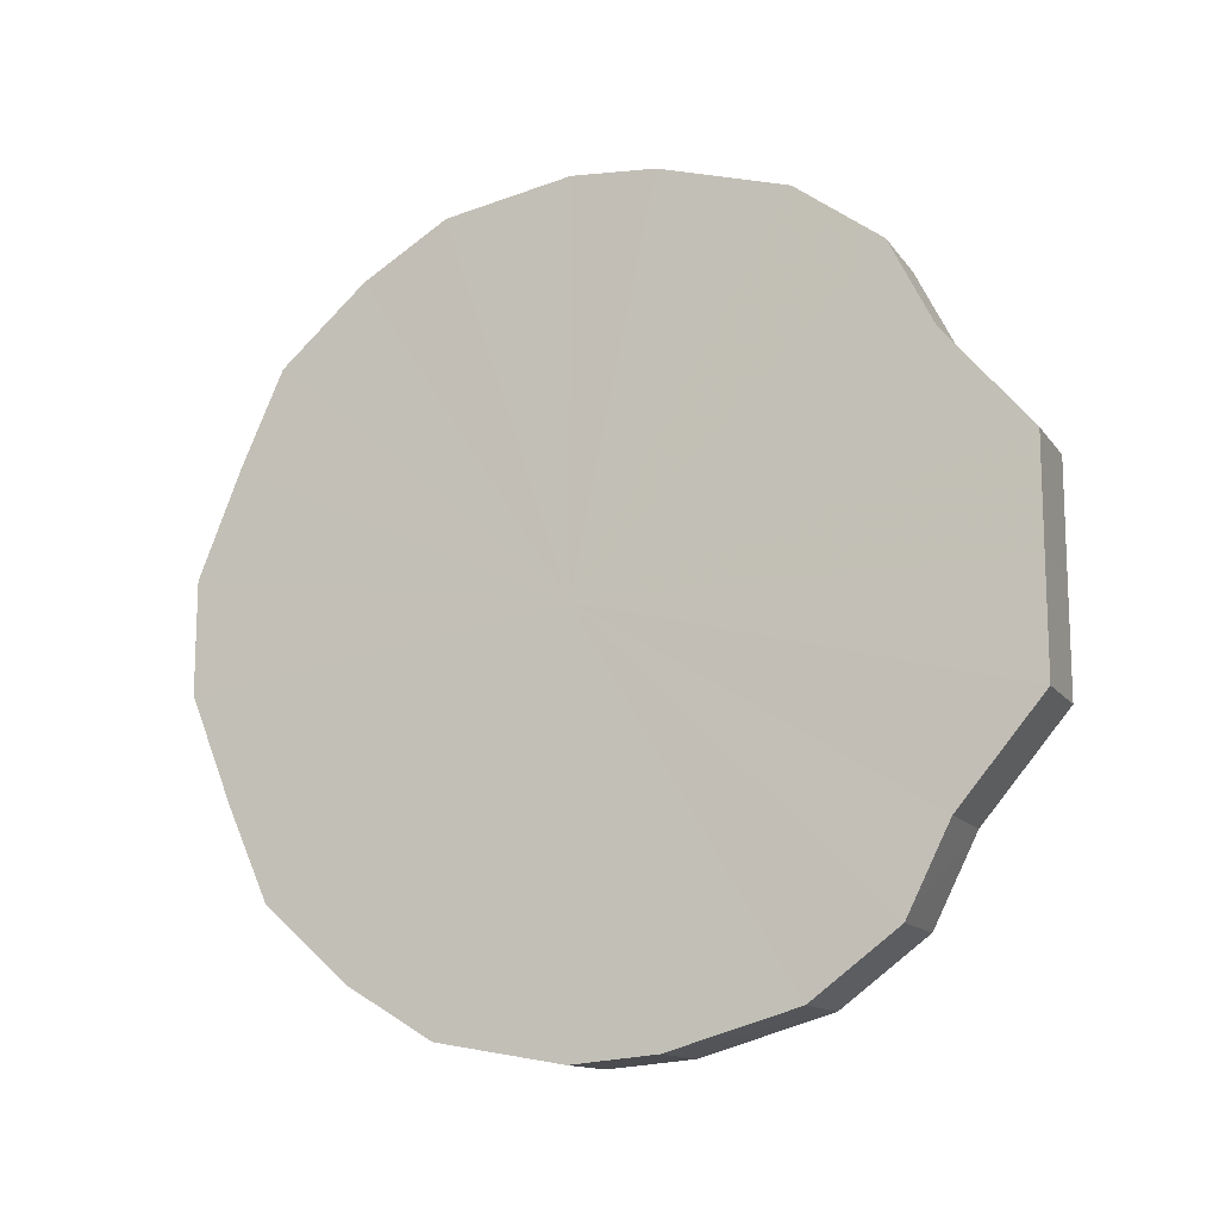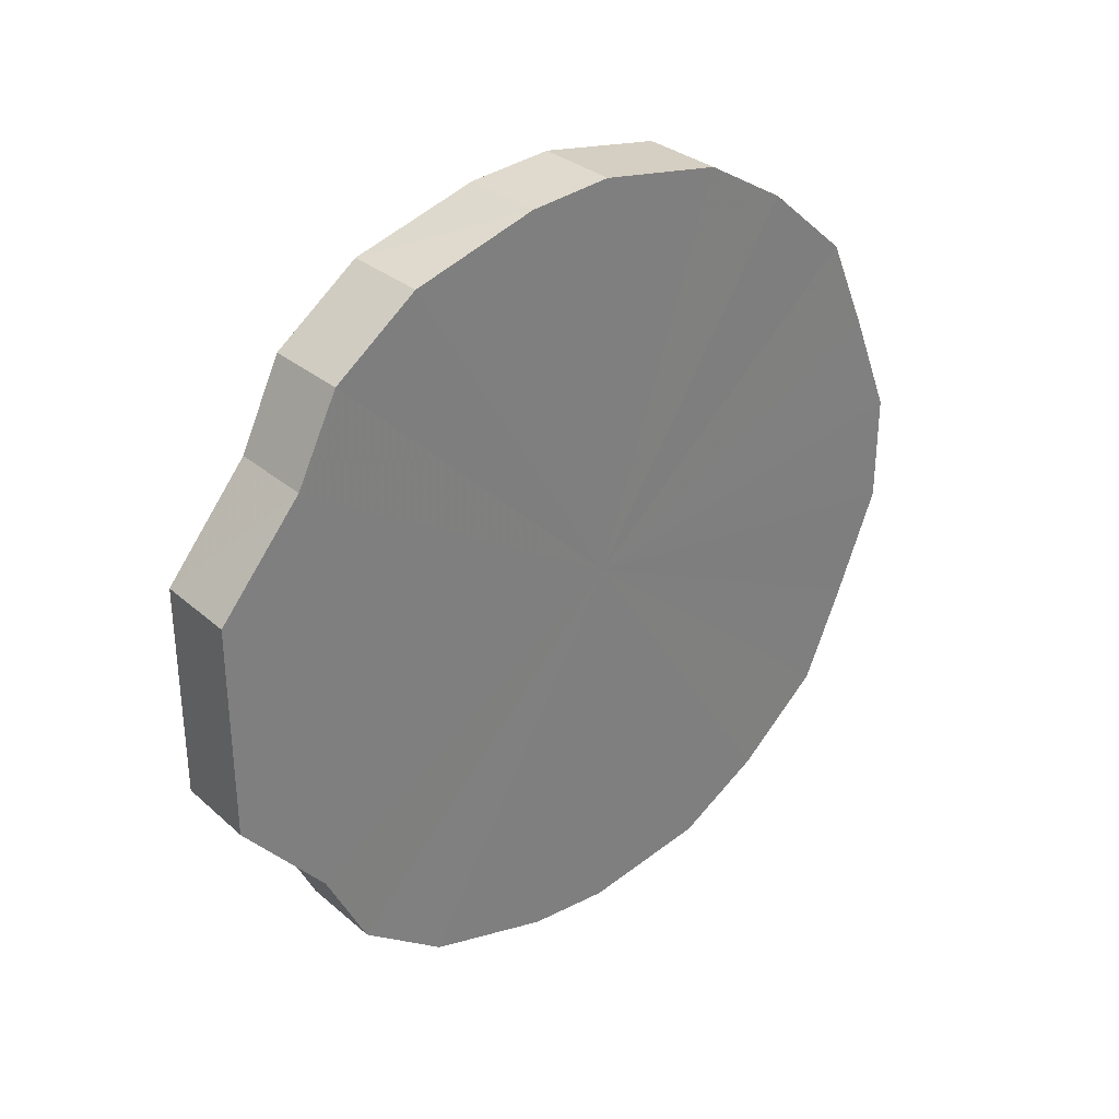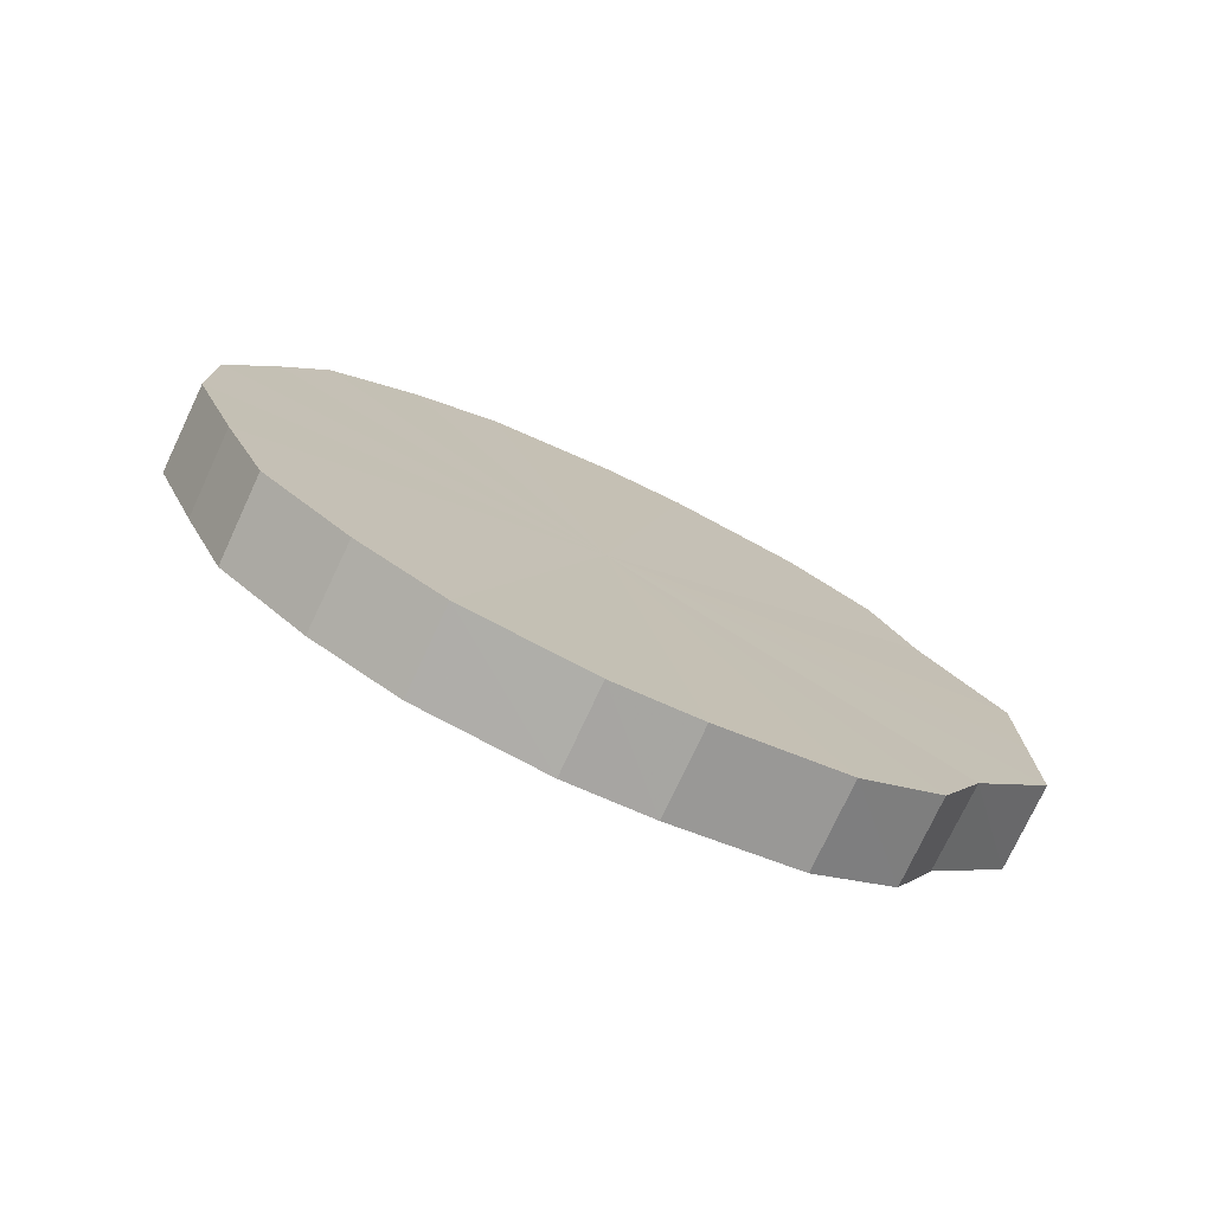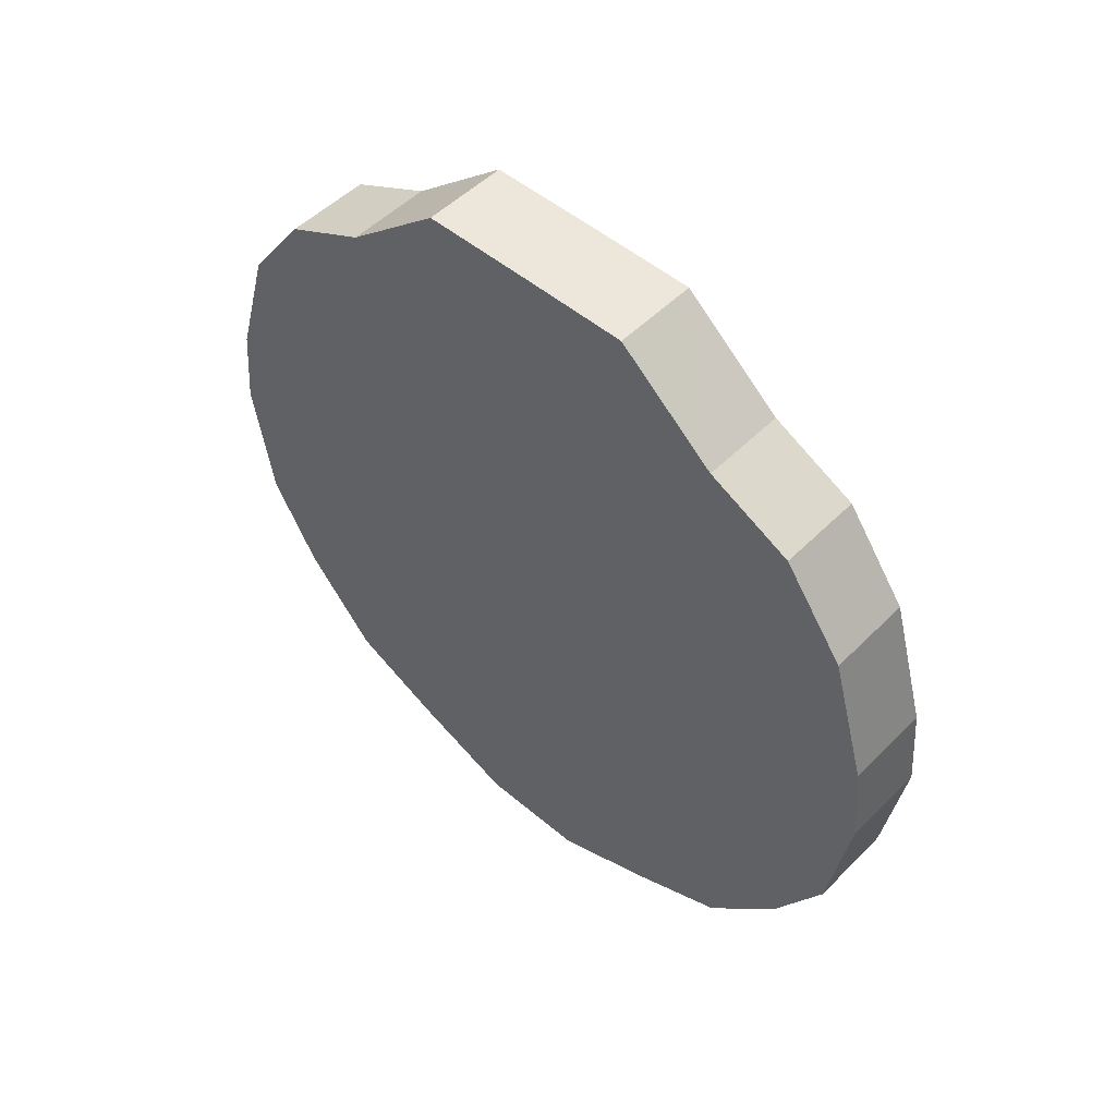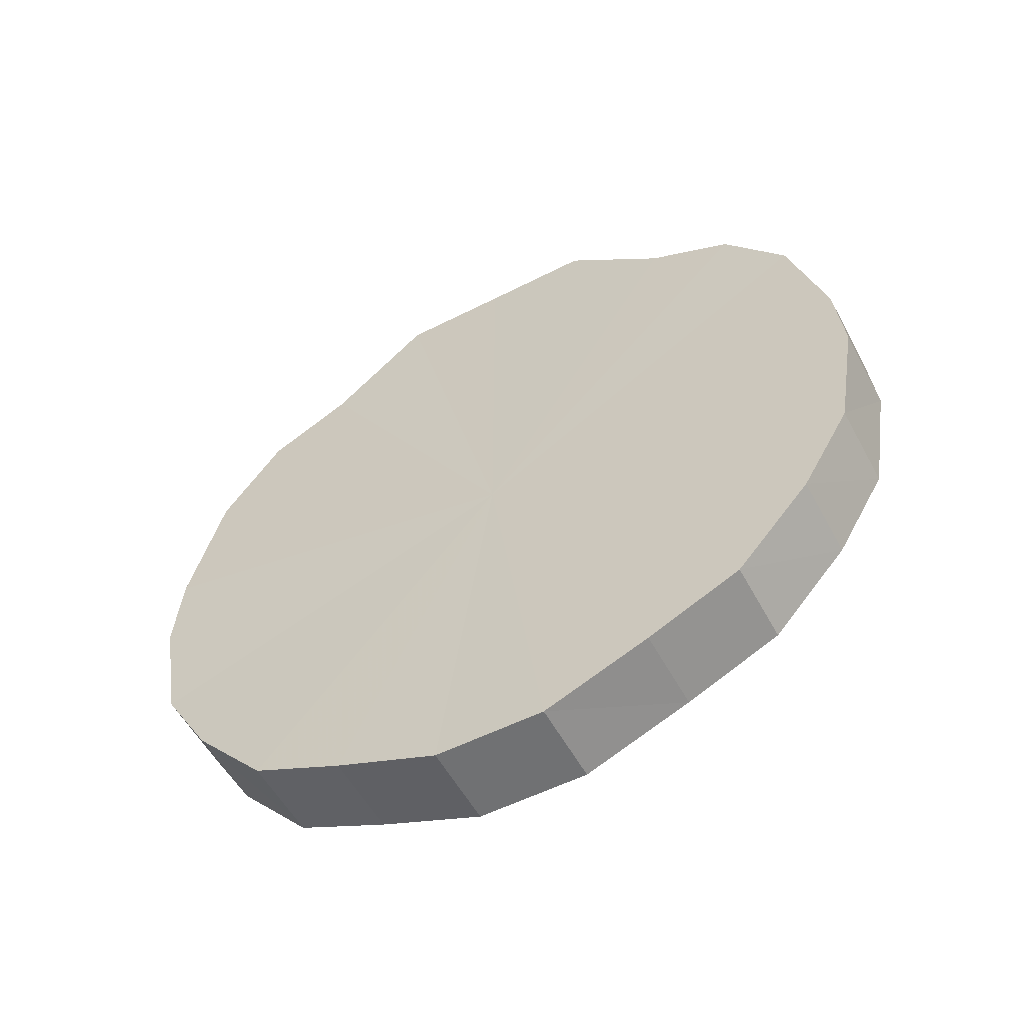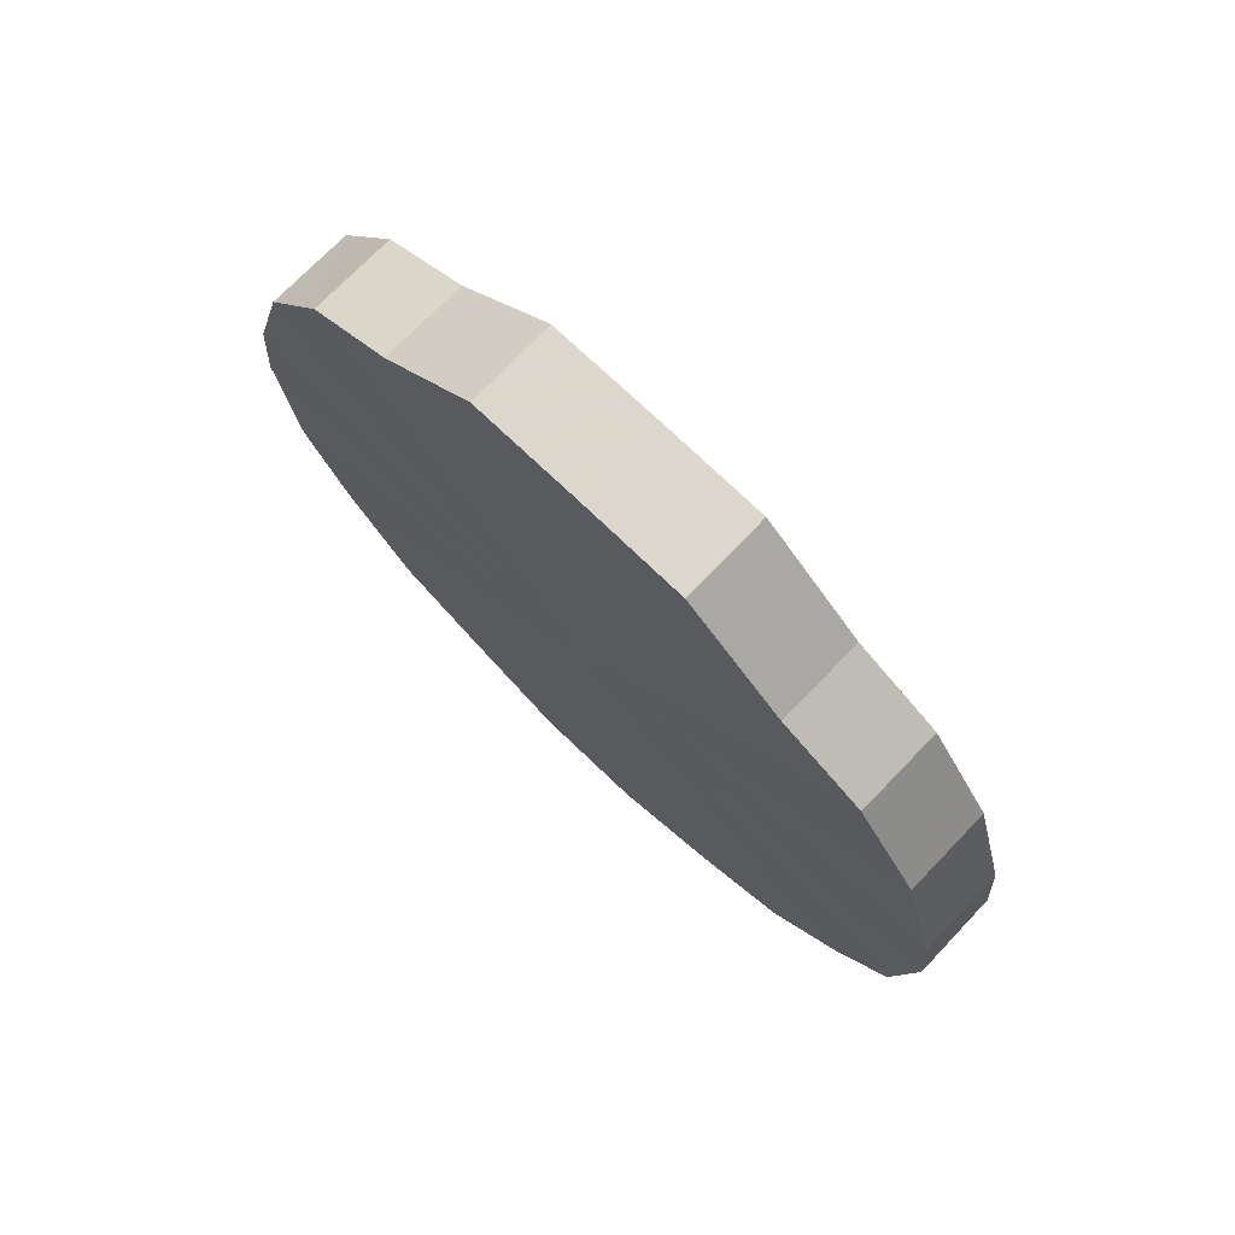
<metadata>
{"format":"obj","ext":"obj","renderer":"f3d","projection":"perspective","resolution":1024,"background":"white","views":[{"elev":-13.3,"azim":112.7,"up":"+Z"},{"elev":31.4,"azim":-129.9,"up":"+Z"},{"elev":-75.7,"azim":64.8,"up":"+Z"},{"elev":50.4,"azim":132.8,"up":"+Y"},{"elev":-55.4,"azim":-61.9,"up":"+Y"},{"elev":73.3,"azim":-46.1,"up":"+Y"}]}
</metadata>
<code>
o 6645
v 2176 1888 13.04
v 2176 1888 13.07
v 2176 1888 13.04
v 2176 1888 13.09
v 2176 1888 13.07
v 2176 1888 13.02
v 2176 1888 13.02
v 2176 1888 13.11
v 2176 1888 13.09
v 2176 1888 13
v 2176 1888 13
v 2176 1888 13.13
v 2176 1888 13.11
v 2176 1888 12.98
v 2176 1888 12.98
v 2176 1888 13.14
v 2176 1888 13.13
v 2176 1888 12.96
v 2176 1888 12.96
v 2176 1888 13.14
v 2176 1888 13.14
v 2176 1888 12.95
v 2176 1888 12.95
v 2176 1888 13.13
v 2176 1888 13.14
v 2176 1888 12.95
v 2176 1888 12.95
v 2176 1888 13.12
v 2176 1888 13.13
v 2176 1888 12.95
v 2176 1888 12.95
v 2176 1888 13.1
v 2176 1888 13.12
v 2176 1888 12.97
v 2176 1888 12.97
v 2176 1888 13.08
v 2176 1888 13.1
v 2176 1888 12.98
v 2176 1888 12.98
v 2176 1888 13.06
v 2176 1888 13.08
v 2176 1888 13.01
v 2176 1888 13.01
v 2176 1888 13.03
v 2176 1888 13.06
v 2176 1888 13.03
v 2176 1888 13.04
v 2176 1888 13.07
v 2176 1888 13.07
v 2176 1888 13.09
v 2176 1888 13.09
v 2176 1888 13.02
v 2176 1888 13.04
v 2176 1888 13
v 2176 1888 13.02
v 2176 1888 13.11
v 2176 1888 13.11
v 2176 1888 12.98
v 2176 1888 13
v 2176 1888 12.96
v 2176 1888 12.98
v 2176 1888 13.13
v 2176 1888 13.13
v 2176 1888 12.95
v 2176 1888 12.96
v 2176 1888 12.95
v 2176 1888 12.95
v 2176 1888 13.14
v 2176 1888 13.14
v 2176 1888 12.95
v 2176 1888 12.95
v 2176 1888 12.97
v 2176 1888 12.95
v 2176 1888 13.14
v 2176 1888 13.14
v 2176 1888 12.98
v 2176 1888 12.97
v 2176 1888 13.01
v 2176 1888 12.98
v 2176 1888 13.13
v 2176 1888 13.13
v 2176 1888 13.03
v 2176 1888 13.01
v 2176 1888 13.06
v 2176 1888 13.03
v 2176 1888 13.12
v 2176 1888 13.12
v 2176 1888 13.08
v 2176 1888 13.06
v 2176 1888 13.1
v 2176 1888 13.08
v 2176 1888 13.1
v 2176 1888 13.04
v 2176 1888 13.07
v 2176 1888 13.04
v 2176 1888 13.09
v 2176 1888 13.02
v 2176 1888 13.11
v 2176 1888 13
v 2176 1888 13.13
v 2176 1888 12.98
v 2176 1888 13.14
v 2176 1888 12.96
v 2176 1888 13.14
v 2176 1888 12.95
v 2176 1888 13.13
v 2176 1888 12.95
v 2176 1888 13.12
v 2176 1888 12.95
v 2176 1888 13.1
v 2176 1888 12.97
v 2176 1888 13.08
v 2176 1888 12.98
v 2176 1888 13.06
v 2176 1888 13.01
v 2176 1888 13.03
v 2176 1888 13.04
v 2176 1888 13.04
v 2176 1888 13.07
v 2176 1888 13.02
v 2176 1888 13.09
v 2176 1888 13
v 2176 1888 13.11
v 2176 1888 12.98
v 2176 1888 13.13
v 2176 1888 12.96
v 2176 1888 13.14
v 2176 1888 12.95
v 2176 1888 13.14
v 2176 1888 12.95
v 2176 1888 13.13
v 2176 1888 12.95
v 2176 1888 13.12
v 2176 1888 12.97
v 2176 1888 13.1
v 2176 1888 12.98
v 2176 1888 13.08
v 2176 1888 13.01
v 2176 1888 13.06
v 2176 1888 13.03
f 1 2 3
f 2 4 5
f 6 1 7
f 4 8 9
f 10 6 11
f 8 12 13
f 14 10 15
f 12 16 17
f 18 14 19
f 16 20 21
f 22 18 23
f 20 24 25
f 26 22 27
f 24 28 29
f 30 26 31
f 28 32 33
f 34 30 35
f 32 36 37
f 38 34 39
f 36 40 41
f 42 38 43
f 40 44 45
f 44 42 46
f 47 48 49
f 49 50 51
f 52 53 47
f 54 55 52
f 51 56 57
f 58 59 54
f 60 61 58
f 57 62 63
f 64 65 60
f 66 67 64
f 63 68 69
f 70 71 66
f 72 73 70
f 69 74 75
f 76 77 72
f 78 79 76
f 75 80 81
f 82 83 78
f 84 85 82
f 81 86 87
f 88 89 84
f 90 91 88
f 87 92 90
f 93 94 95
f 93 96 94
f 93 95 97
f 93 98 96
f 93 97 99
f 93 100 98
f 93 99 101
f 93 102 100
f 93 101 103
f 93 104 102
f 93 103 105
f 93 106 104
f 93 105 107
f 93 108 106
f 93 107 109
f 93 110 108
f 93 109 111
f 93 112 110
f 93 111 113
f 93 114 112
f 93 113 115
f 93 116 114
f 93 115 116
f 117 118 119
f 117 120 118
f 117 119 121
f 117 122 120
f 117 121 123
f 117 124 122
f 117 123 125
f 117 126 124
f 117 125 127
f 117 128 126
f 117 127 129
f 117 130 128
f 117 129 131
f 117 132 130
f 117 131 133
f 117 134 132
f 117 133 135
f 117 136 134
f 117 135 137
f 117 138 136
f 117 137 139
f 117 140 138
f 117 139 140

</code>
